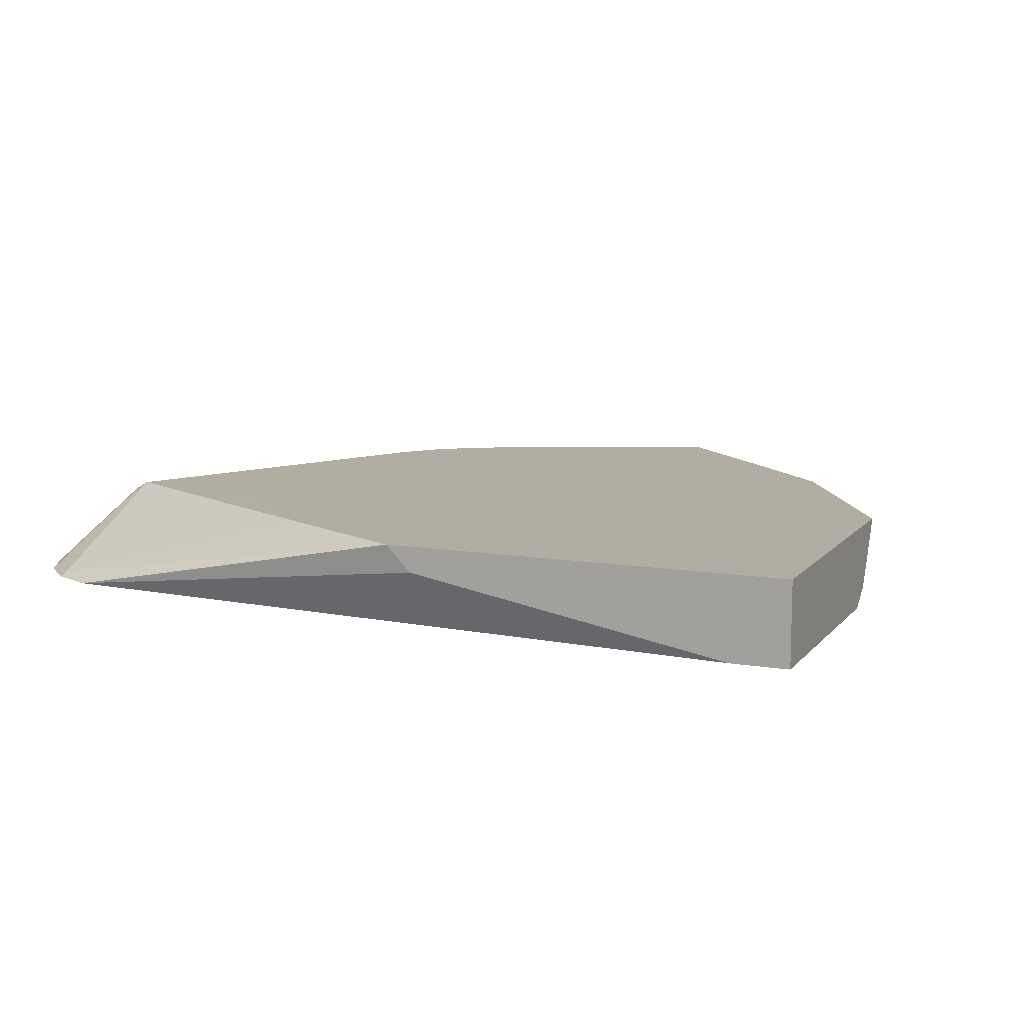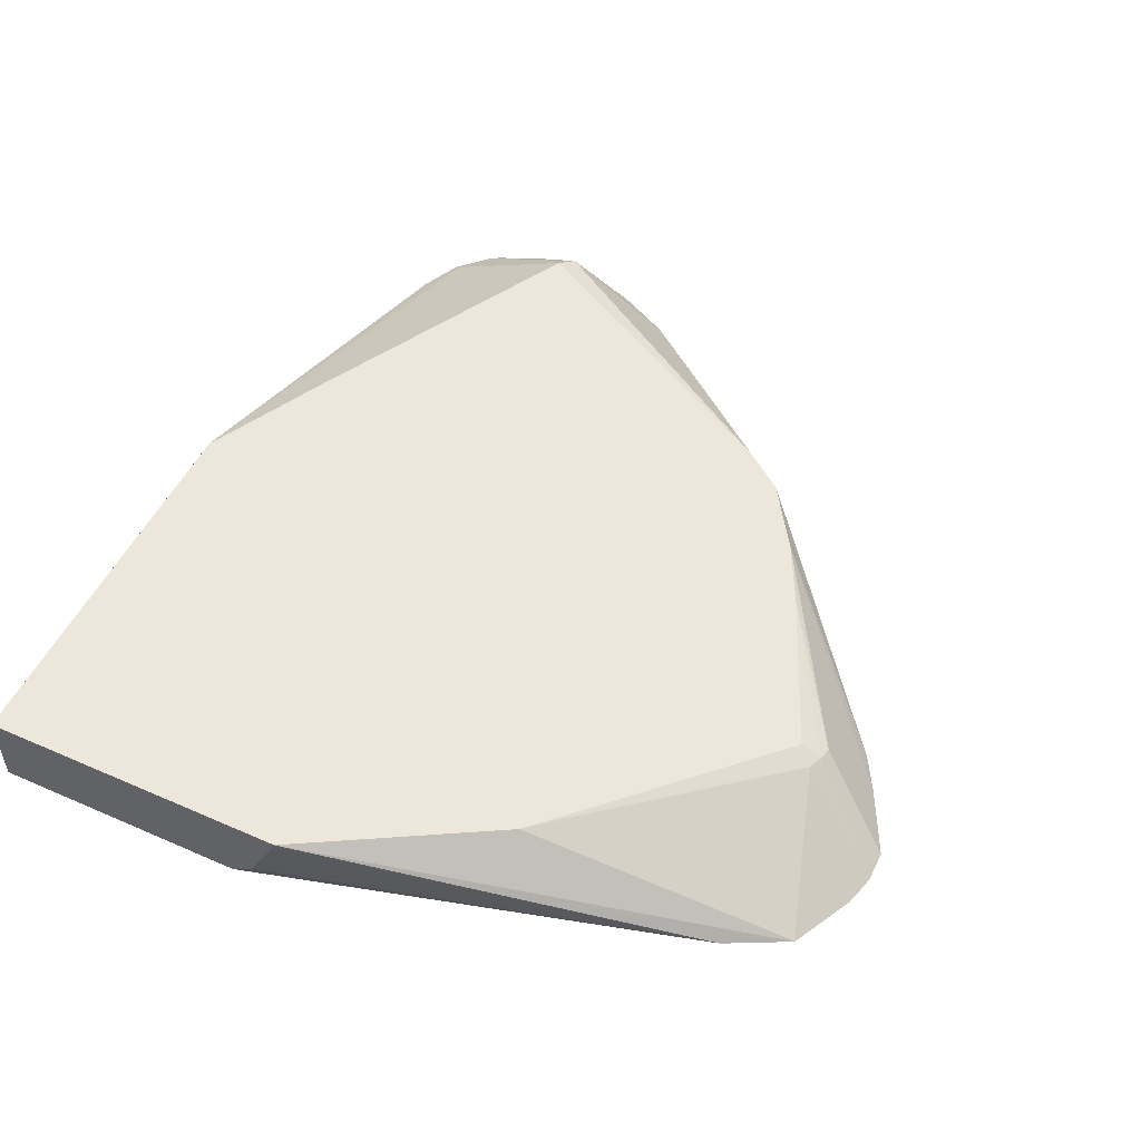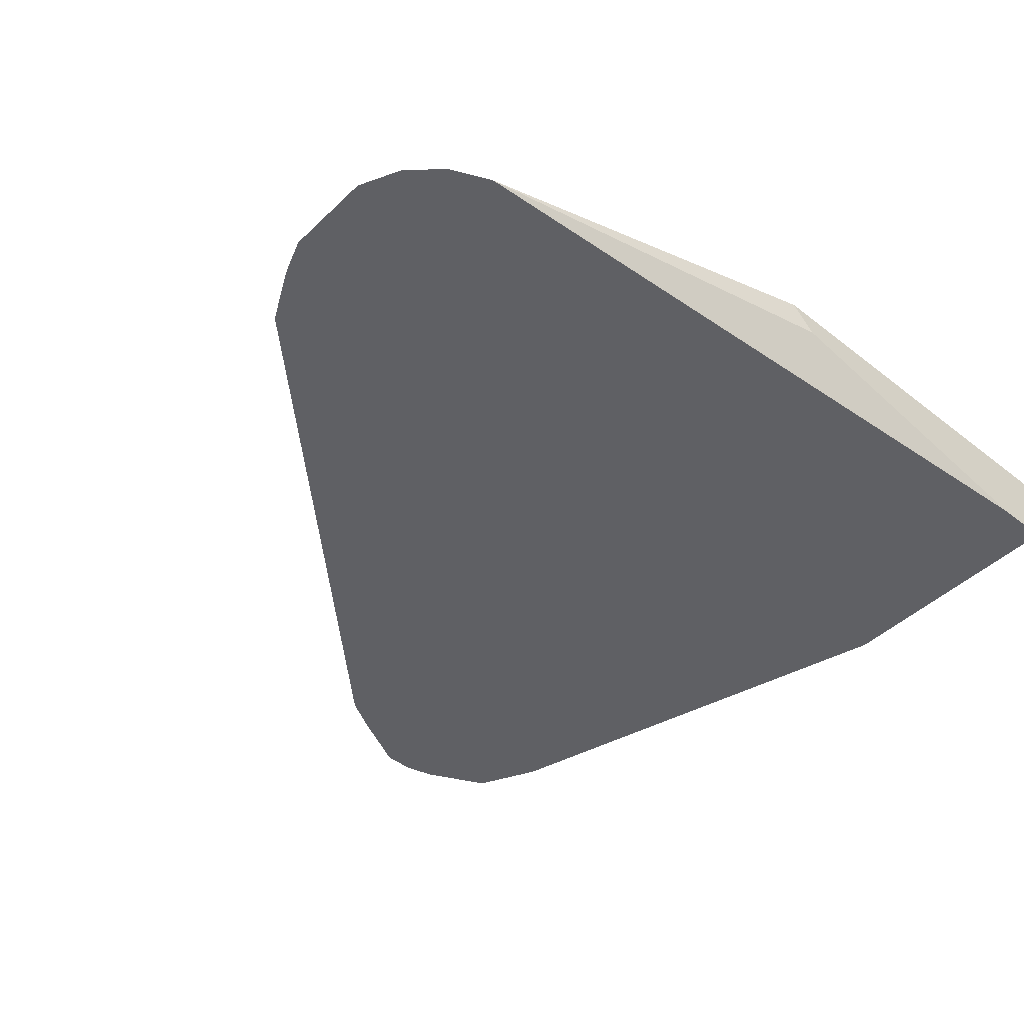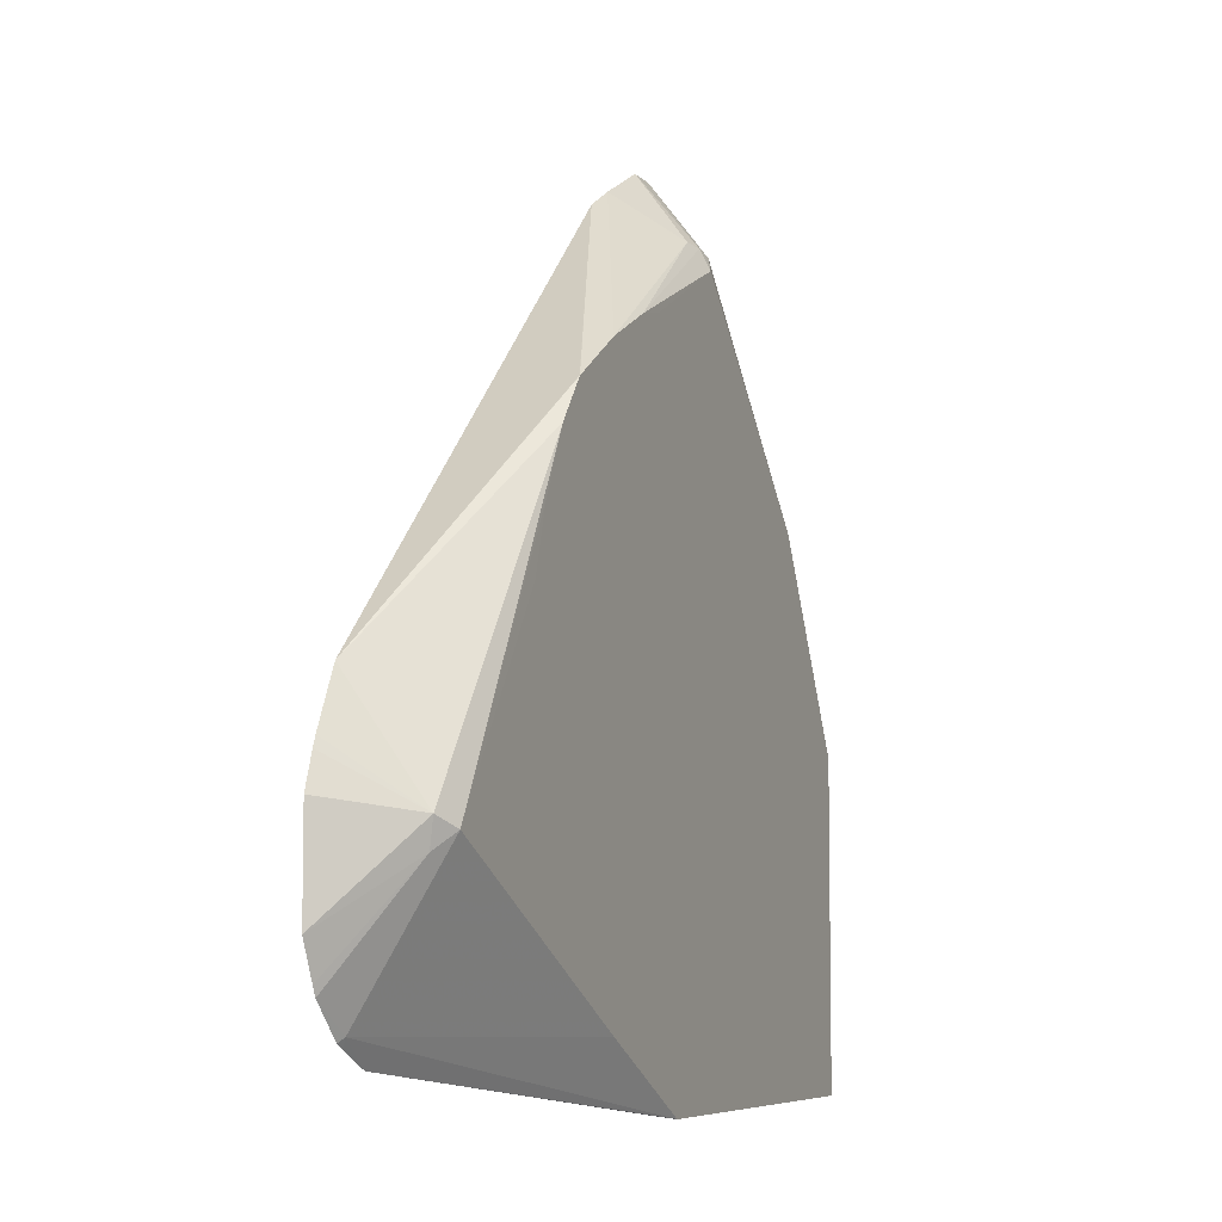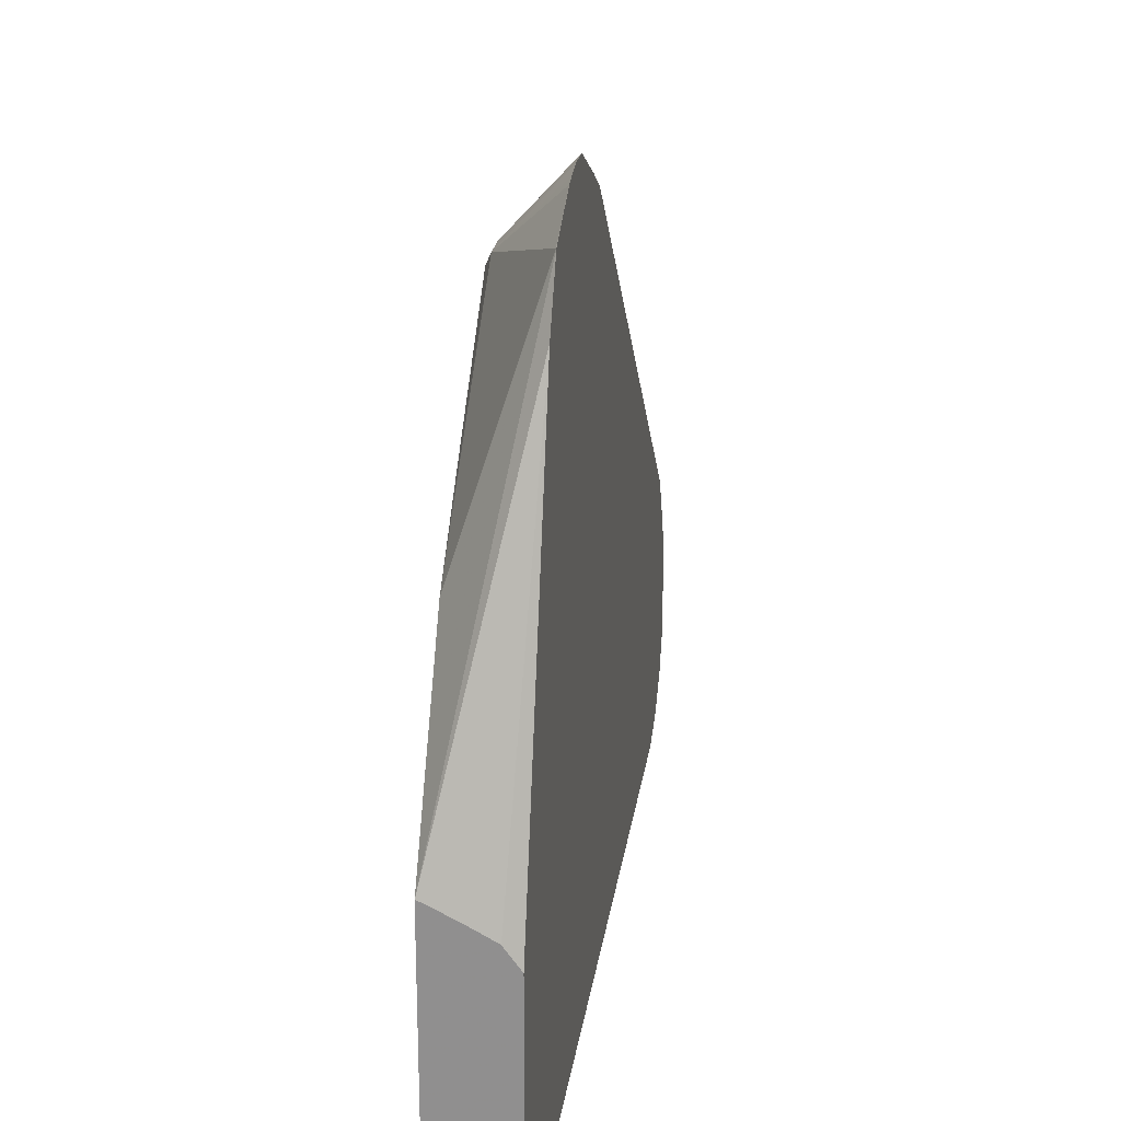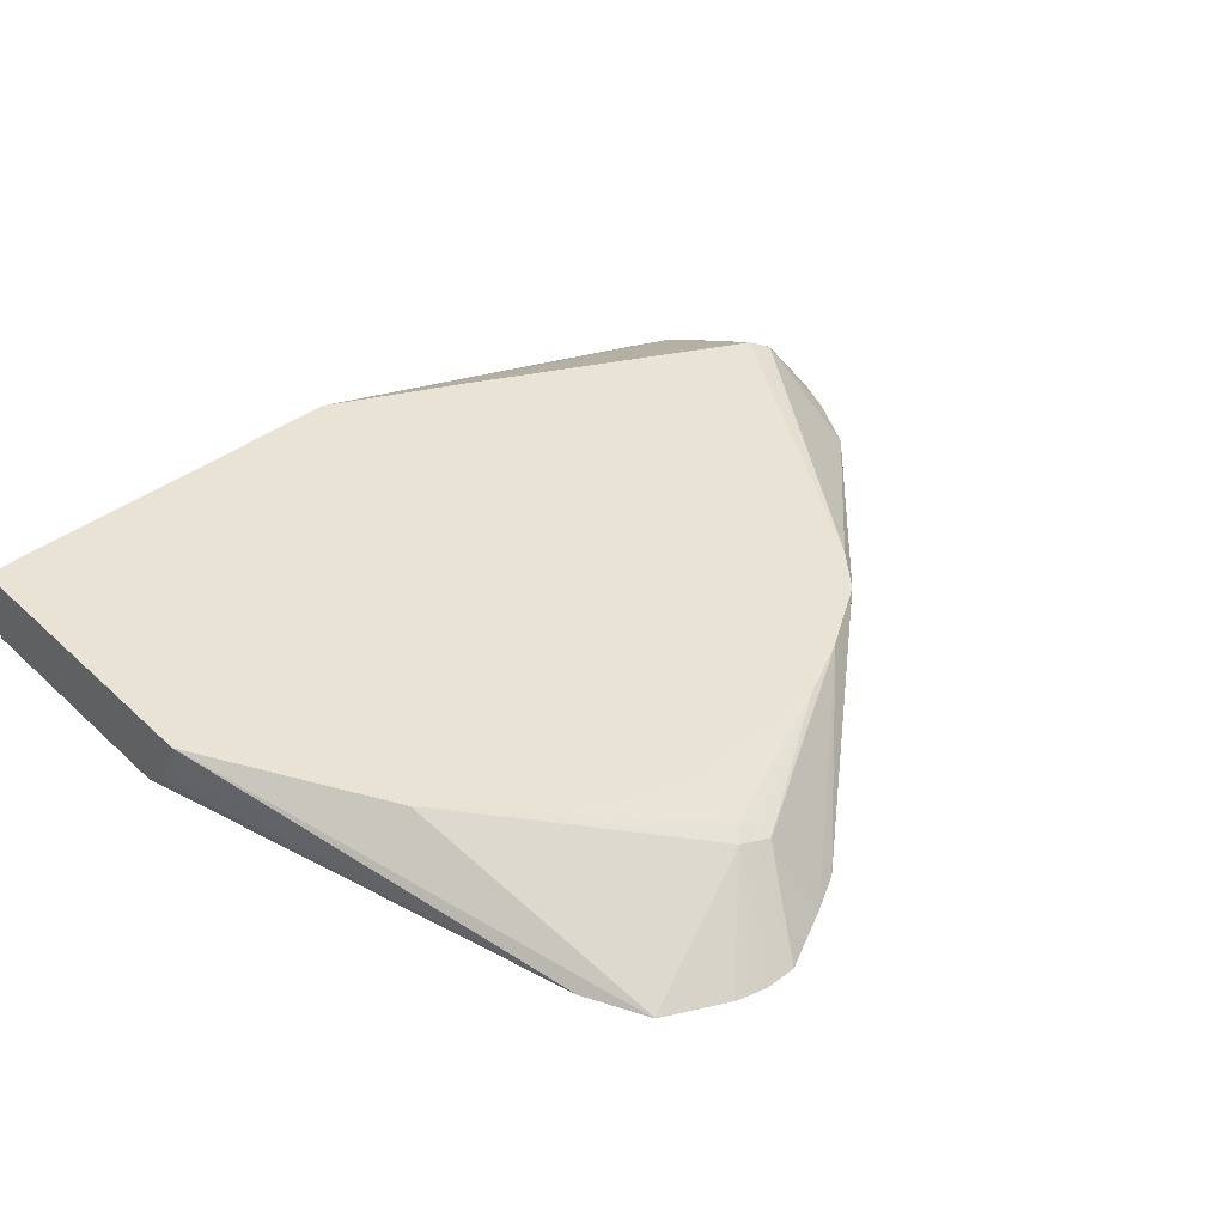
<metadata>
{"format":"obj","ext":"obj","renderer":"f3d","projection":"perspective","resolution":1024,"background":"white","views":[{"elev":10.6,"azim":-157.2,"up":"+Y"},{"elev":51.4,"azim":-64.5,"up":"+Y"},{"elev":-44.8,"azim":137.7,"up":"+Y"},{"elev":-6.7,"azim":112.2,"up":"+Z"},{"elev":22.9,"azim":-81.1,"up":"+Z"},{"elev":42.0,"azim":-41.9,"up":"+Y"}]}
</metadata>
<code>
v 0.2039 0.0002422 -0.06143
v 0.1868 -0.01684 -0.06143
v 0.195 0.0002963 -0.06143
v 0.2937 0.0002963 -0.01526
v 0.489 -0.05202 -0.0104
v 0.4637 -0.05498 -0.0267
v -0.02747 -0.05498 -0.06143
v -0.0654 0.0002963 -0.06143
v 0.3017 0.0002963 -0.0104
v 0.4785 -1.3e-06 0.08328
v 0.489 -0.01041 0.07286
v 0.5128 -0.05498 0.007453
v 0.4919 -0.05498 -0.01334
v 0.486 -0.05498 -0.01627
v -0.0654 -0.05498 -0.06143
v -0.0654 0.0002963 0.1478
v 0.3119 0.0002963 -0.0002961
v 0.3641 0.0002963 0.05202
v 0.369 0.0002963 0.06004
v 0.3898 0.0002963 0.1016
v 0.3908 0.0002963 0.1041
v 0.3953 0.0002963 0.1246
v 0.3953 0.0002963 0.2081
v 0.3825 0.0002963 0.2494
v 0.3617 0.0002963 0.291
v 0.4924 -0.006938 0.09018
v 0.3538 0.0002963 0.04155
v 0.5261 -0.05498 0.03572
v 0.5157 -0.05498 0.01338
v -0.0654 -0.05498 0.1115
v -0.0654 0.000253 0.1488
v 0.01045 0.0002963 0.2809
v 0.3615 0.0002963 0.2914
v 0.4976 -0.05498 0.161
v 0.5157 -0.05498 0.1257
v 0.5184 -0.05498 0.1194
v 0.5261 -0.05498 0.09814
v -0.0654 -0.0436 0.1268
v 0.01989 -0.05498 0.4162
v 0.04114 -0.05498 0.4577
v -0.0654 -0.00446 0.1471
v 0.0207 0.0002963 0.2914
v 0.04166 -0.05462 0.4577
v 0.1353 -0.005207 0.4265
v 0.3399 0.0002963 0.319
v 0.3399 -1.3e-06 0.319
v 0.1918 -0.05498 0.4496
v -0.0654 -0.0293 0.1346
v 0.04137 -0.05498 0.4581
v 0.04149 0.0002963 0.3122
v 0.04166 -0.05498 0.4582
v 0.08277 -0.05498 0.4789
v 0.08324 -0.05462 0.4786
v 0.09192 -0.05498 0.4815
v 0.1041 -0.05498 0.4845
v 0.1457 -0.006938 0.43
v 0.1457 -1.3e-06 0.4162
v 0.06233 0.0002963 0.3331
v 0.2941 0.0002963 0.3485
v 0.168 -0.05498 0.4629
v 0.08324 -0.05498 0.4791
v 0.1249 -0.05498 0.4845
v 0.1561 -0.01041 0.4318
v 0.2523 0.0002963 0.3694
v 0.1464 0.0002963 0.3754
v 0.1289 0.0002963 0.3716
v 0.09985 0.0002963 0.3579
v 0.07287 0.0002963 0.3433
v 0.2292 0.0002963 0.3745
v 0.1622 0.0002963 0.3754
f 30 39 38
f 26 34 35
f 26 36 37
f 26 35 36
f 26 37 28
f 31 39 40
f 8 31 16
f 31 41 39
f 32 40 43
f 32 43 44
f 32 44 42
f 25 34 26
f 33 45 34
f 31 40 32
f 25 33 34
f 10 20 21
f 11 29 12
f 11 28 29
f 11 26 28
f 10 27 18
f 10 17 27
f 10 26 11
f 10 25 26
f 10 24 25
f 10 23 24
f 10 22 23
f 10 19 20
f 10 18 19
f 9 17 10
f 34 45 46
f 16 31 32
f 34 46 47
f 57 66 67
f 39 41 48
f 60 63 62
f 59 63 60
f 59 64 63
f 57 70 65
f 57 69 70
f 57 64 69
f 57 68 58
f 57 67 68
f 8 41 31
f 57 65 66
f 56 62 63
f 56 64 57
f 56 63 64
f 55 62 56
f 53 61 54
f 52 61 53
f 47 59 60
f 40 49 43
f 42 44 50
f 43 49 51
f 43 51 52
f 43 52 53
f 43 53 44
f 38 39 48
f 44 53 54
f 44 55 56
f 44 56 57
f 44 57 58
f 44 58 50
f 45 59 47
f 45 47 46
f 44 54 55
f 8 48 41
f 10 21 22
f 8 30 38
f 3 20 19
f 3 21 20
f 3 22 21
f 3 23 22
f 3 24 23
f 3 25 24
f 3 33 25
f 3 45 33
f 3 59 45
f 3 64 59
f 3 69 64
f 3 70 69
f 3 65 70
f 3 66 65
f 3 67 66
f 3 68 67
f 3 58 68
f 8 38 48
f 1 7 15
f 1 15 8
f 1 8 3
f 1 3 4
f 1 4 5
f 3 19 18
f 1 5 6
f 2 6 7
f 3 8 16
f 3 16 32
f 3 32 42
f 3 42 50
f 3 50 58
f 1 6 2
f 3 18 27
f 1 2 7
f 3 17 9
f 8 15 30
f 6 15 7
f 6 30 15
f 6 39 30
f 6 40 39
f 6 49 40
f 6 51 49
f 6 52 51
f 3 27 17
f 6 54 61
f 6 55 54
f 6 62 55
f 6 60 62
f 6 47 60
f 6 34 47
f 6 61 52
f 6 36 35
f 6 35 34
f 4 9 10
f 4 10 5
f 5 10 11
f 5 11 12
f 5 12 13
f 5 13 14
f 3 9 4
f 6 14 13
f 6 13 12
f 6 12 29
f 6 29 28
f 6 28 37
f 6 37 36
f 5 14 6

</code>
